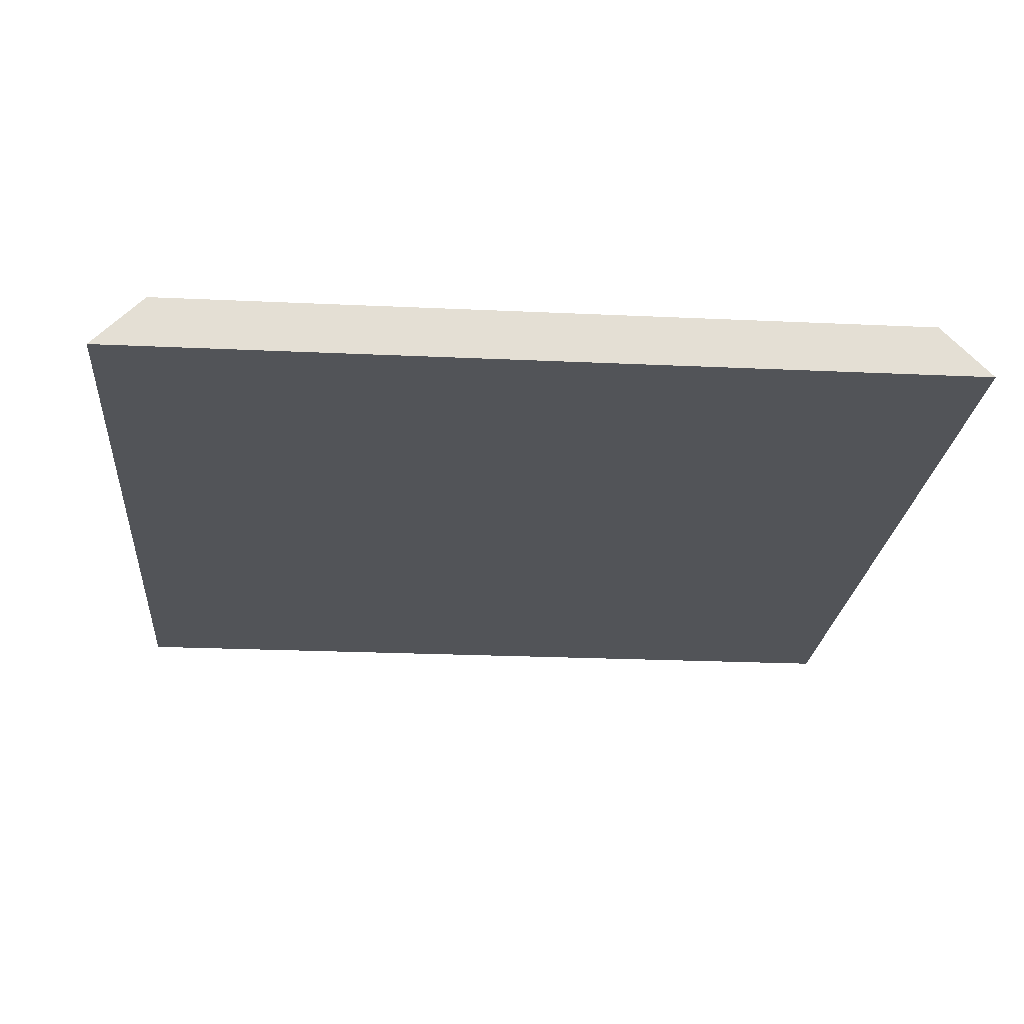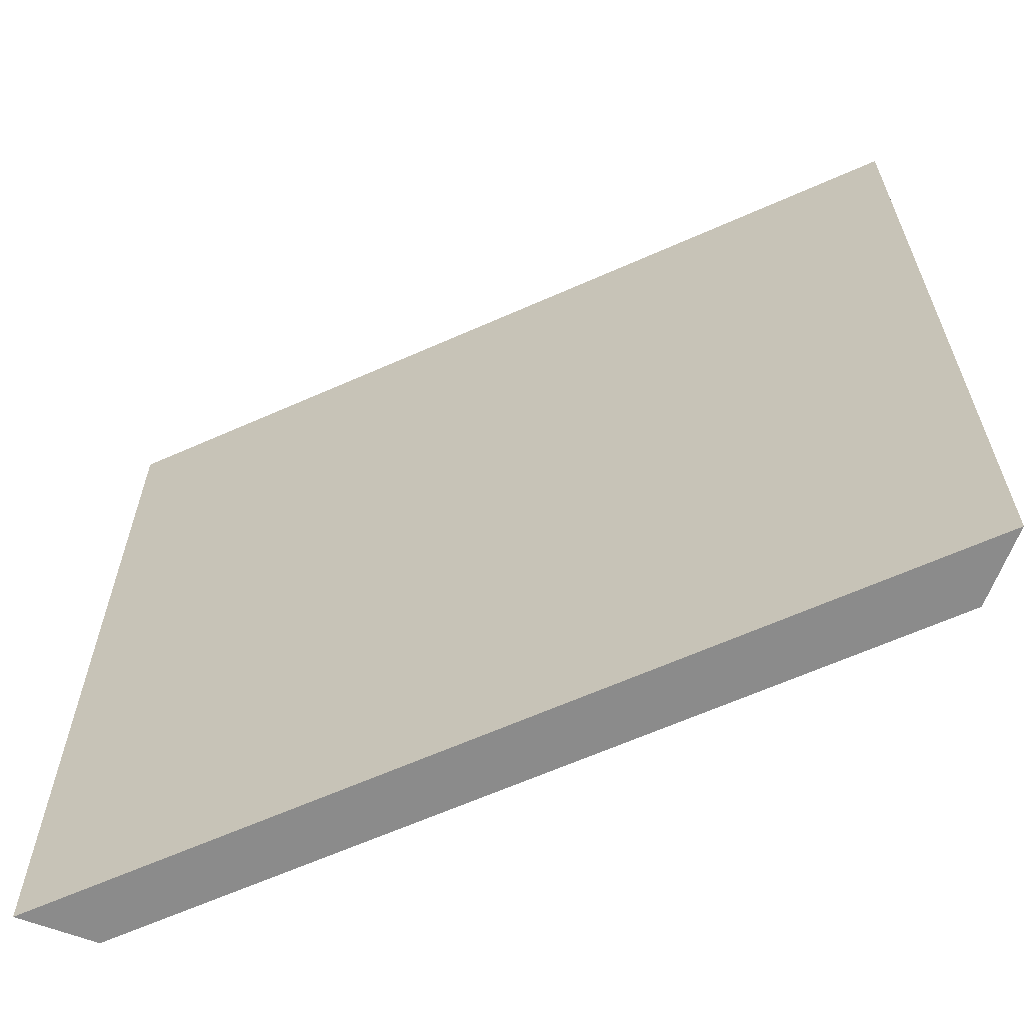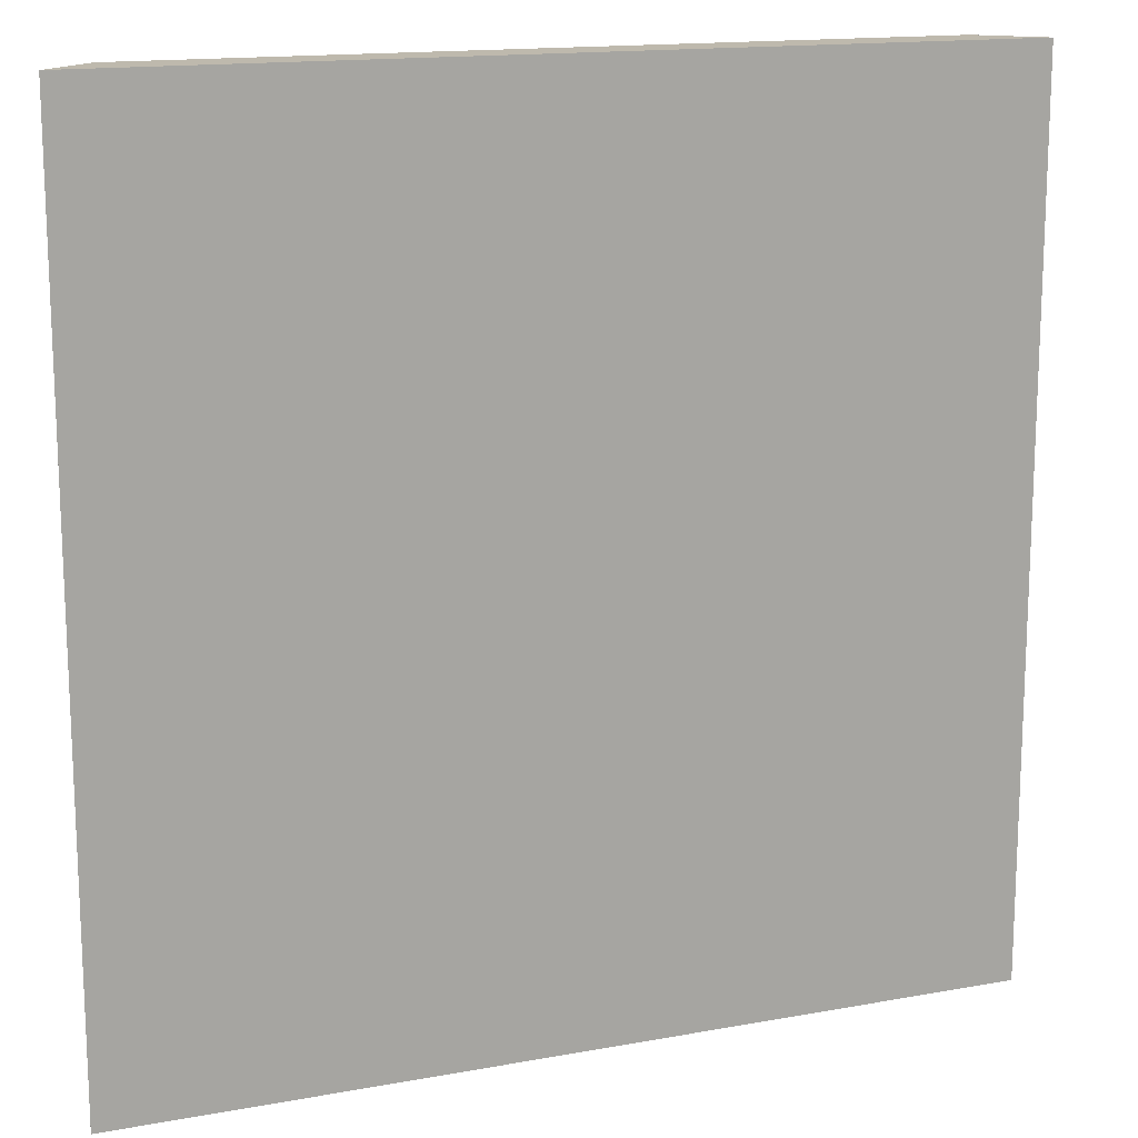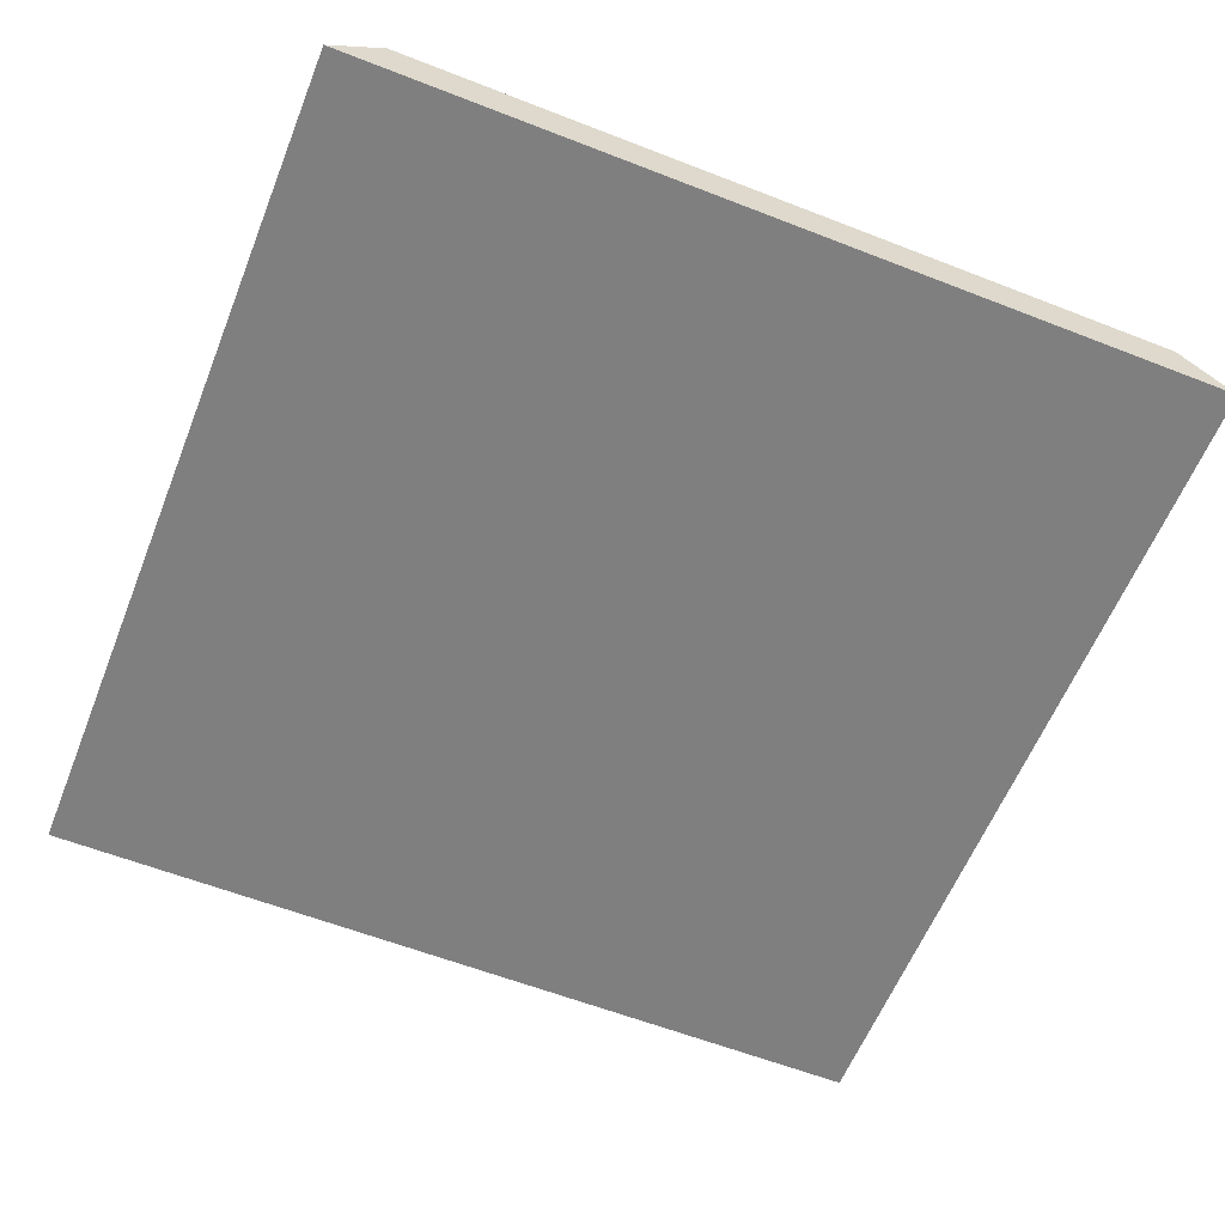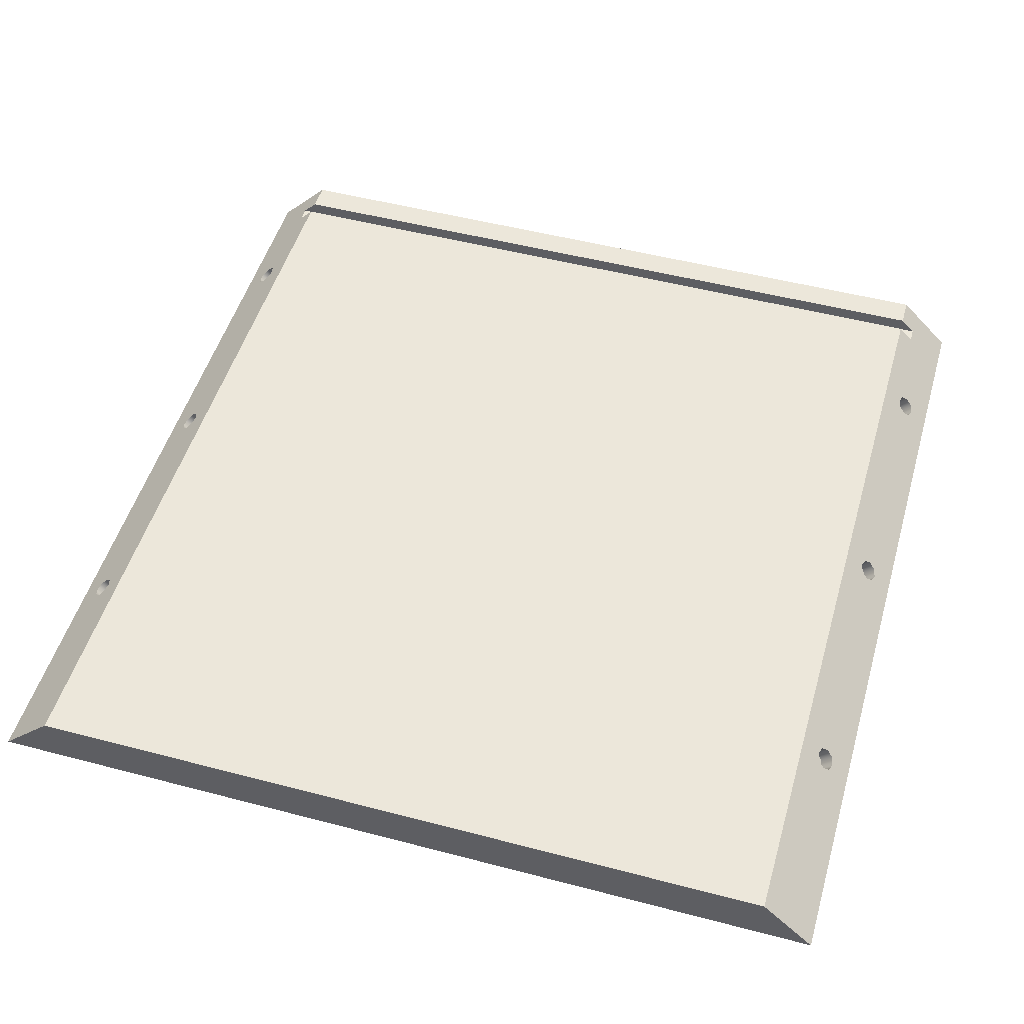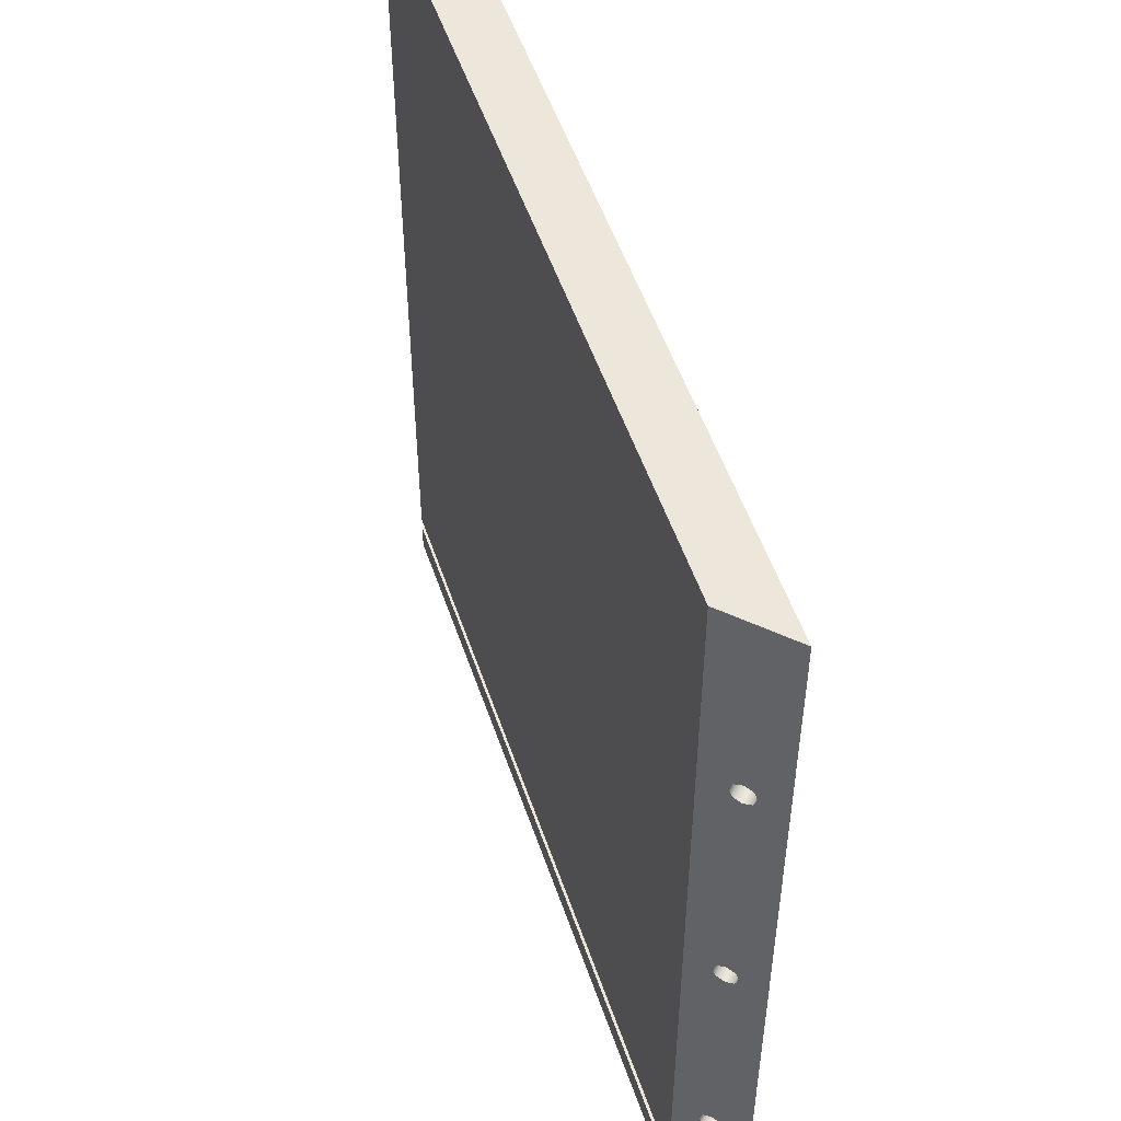
<metadata>
{"format":"obj","ext":"obj","renderer":"f3d","projection":"perspective","resolution":1024,"background":"white","views":[{"elev":-22.8,"azim":-4.6,"up":"+Y"},{"elev":-63.8,"azim":24.2,"up":"+Z"},{"elev":15.1,"azim":-21.4,"up":"+Z"},{"elev":-59.9,"azim":158.2,"up":"+Y"},{"elev":50.3,"azim":16.1,"up":"+Y"},{"elev":52.5,"azim":-108.5,"up":"+Z"}]}
</metadata>
<code>
v  0 0 0
v  0 0 0
v  0 0 0
v  300 0 0
v  300 0 0
v  300 0 0
v  300 0 -300
v  300 0 -300
v  300 0 -300
v  0 0 -300
v  0 0 -300
v  0 0 -300
v  18 18 -290
v  18 18 -290
v  18 18 -290
v  18 18 -300
v  18 18 -300
v  18 18 -300
v  282 18 -300
v  282 18 -300
v  282 18 -300
v  282 18 -290
v  282 18 -290
v  282 18 -290
v  18 18 -285
v  18 18 -285
v  18 18 -285
v  282 18 -285
v  282 18 -285
v  282 18 -285
v  282 18 0
v  282 18 0
v  282 18 0
v  18 18 0
v  18 18 0
v  18 18 0
v  13 13 -285
v  13 13 -285
v  13 13 -285
v  13 13 -290
v  13 13 -290
v  13 13 -290
v  9 9 -254
v  9 9 -254
v  9 9 -254
v  7 7 -252.8
v  7 7 -252.8
v  6.172 6.172 -250
v  6.172 6.172 -250
v  7 7 -247.2
v  7 7 -247.2
v  9 9 -246
v  9 9 -246
v  9 9 -246
v  11 11 -247.2
v  11 11 -247.2
v  11.83 11.83 -250
v  11.83 11.83 -250
v  11 11 -252.8
v  11 11 -252.8
v  9 9 -164
v  9 9 -164
v  9 9 -164
v  7 7 -162.8
v  7 7 -162.8
v  6.172 6.172 -160
v  6.172 6.172 -160
v  7 7 -157.2
v  7 7 -157.2
v  9 9 -156
v  9 9 -156
v  9 9 -156
v  11 11 -157.2
v  11 11 -157.2
v  11.83 11.83 -160
v  11.83 11.83 -160
v  11 11 -162.8
v  11 11 -162.8
v  9 9 -74
v  9 9 -74
v  9 9 -74
v  7 7 -72.83
v  7 7 -72.83
v  6.172 6.172 -70
v  6.172 6.172 -70
v  7 7 -67.17
v  7 7 -67.17
v  9 9 -66
v  9 9 -66
v  9 9 -66
v  11 11 -67.17
v  11 11 -67.17
v  11.83 11.83 -70
v  11.83 11.83 -70
v  11 11 -72.83
v  11 11 -72.83
v  287 13 -285
v  287 13 -285
v  287 13 -285
v  287 13 -290
v  287 13 -290
v  287 13 -290
v  291 9 -254
v  291 9 -254
v  291 9 -254
v  289 11 -252.8
v  289 11 -252.8
v  288.2 11.83 -250
v  288.2 11.83 -250
v  289 11 -247.2
v  289 11 -247.2
v  291 9 -246
v  291 9 -246
v  291 9 -246
v  293 7 -247.2
v  293 7 -247.2
v  293.8 6.172 -250
v  293.8 6.172 -250
v  293 7 -252.8
v  293 7 -252.8
v  291 9 -164
v  291 9 -164
v  291 9 -164
v  289 11 -162.8
v  289 11 -162.8
v  288.2 11.83 -160
v  288.2 11.83 -160
v  289 11 -157.2
v  289 11 -157.2
v  291 9 -156
v  291 9 -156
v  291 9 -156
v  293 7 -157.2
v  293 7 -157.2
v  293.8 6.172 -160
v  293.8 6.172 -160
v  293 7 -162.8
v  293 7 -162.8
v  291 9 -74
v  291 9 -74
v  291 9 -74
v  289 11 -72.83
v  289 11 -72.83
v  288.2 11.83 -70
v  288.2 11.83 -70
v  289 11 -67.17
v  289 11 -67.17
v  291 9 -66
v  291 9 -66
v  291 9 -66
v  293 7 -67.17
v  293 7 -67.17
v  293.8 6.172 -70
v  293.8 6.172 -70
v  293 7 -72.83
v  293 7 -72.83
v  287.5 5.464 -254
v  287.5 5.464 -254
v  287.5 5.464 -254
v  289.5 3.466 -252.8
v  289.5 3.466 -252.8
v  290.3 2.637 -250
v  290.3 2.637 -250
v  289.5 3.466 -247.2
v  289.5 3.466 -247.2
v  287.5 5.464 -246
v  287.5 5.464 -246
v  287.5 5.464 -246
v  285.5 7.463 -247.2
v  285.5 7.463 -247.2
v  284.6 8.292 -250
v  284.6 8.292 -250
v  285.5 7.463 -252.8
v  285.5 7.463 -252.8
v  287.5 5.464 -164
v  287.5 5.464 -164
v  287.5 5.464 -164
v  289.5 3.466 -162.8
v  289.5 3.466 -162.8
v  290.3 2.637 -160
v  290.3 2.637 -160
v  289.5 3.466 -157.2
v  289.5 3.466 -157.2
v  287.5 5.464 -156
v  287.5 5.464 -156
v  287.5 5.464 -156
v  285.5 7.463 -157.2
v  285.5 7.463 -157.2
v  284.6 8.292 -160
v  284.6 8.292 -160
v  285.5 7.463 -162.8
v  285.5 7.463 -162.8
v  287.5 5.464 -74
v  287.5 5.464 -74
v  287.5 5.464 -74
v  289.5 3.466 -72.83
v  289.5 3.466 -72.83
v  290.3 2.637 -70
v  290.3 2.637 -70
v  289.5 3.466 -67.17
v  289.5 3.466 -67.17
v  287.5 5.464 -66
v  287.5 5.464 -66
v  287.5 5.464 -66
v  285.5 7.463 -67.17
v  285.5 7.463 -67.17
v  284.6 8.292 -70
v  284.6 8.292 -70
v  285.5 7.463 -72.83
v  285.5 7.463 -72.83
v  12.54 5.464 -254
v  12.54 5.464 -254
v  12.54 5.464 -254
v  14.53 7.463 -252.8
v  14.53 7.463 -252.8
v  15.36 8.292 -250
v  15.36 8.292 -250
v  14.53 7.463 -247.2
v  14.53 7.463 -247.2
v  12.54 5.464 -246
v  12.54 5.464 -246
v  12.54 5.464 -246
v  10.54 3.466 -247.2
v  10.54 3.466 -247.2
v  9.708 2.637 -250
v  9.708 2.637 -250
v  10.54 3.466 -252.8
v  10.54 3.466 -252.8
v  12.54 5.464 -164
v  12.54 5.464 -164
v  12.54 5.464 -164
v  14.53 7.463 -162.8
v  14.53 7.463 -162.8
v  15.36 8.292 -160
v  15.36 8.292 -160
v  14.53 7.463 -157.2
v  14.53 7.463 -157.2
v  12.54 5.464 -156
v  12.54 5.464 -156
v  12.54 5.464 -156
v  10.54 3.466 -157.2
v  10.54 3.466 -157.2
v  9.708 2.637 -160
v  9.708 2.637 -160
v  10.54 3.466 -162.8
v  10.54 3.466 -162.8
v  12.54 5.464 -74
v  12.54 5.464 -74
v  12.54 5.464 -74
v  14.53 7.463 -72.83
v  14.53 7.463 -72.83
v  15.36 8.292 -70
v  15.36 8.292 -70
v  14.53 7.463 -67.17
v  14.53 7.463 -67.17
v  12.54 5.464 -66
v  12.54 5.464 -66
v  12.54 5.464 -66
v  10.54 3.466 -67.17
v  10.54 3.466 -67.17
v  9.708 2.637 -70
v  9.708 2.637 -70
v  10.54 3.466 -72.83
v  10.54 3.466 -72.83
g 0
g 1
f 10 4 1
f 35 2 5
f 48 12 3
f 93 3 36
f 50 48 3
f 52 50 3
f 66 52 3
f 68 66 3
f 70 68 3
f 84 70 3
f 86 84 3
f 88 86 3
f 91 88 3
f 93 91 3
f 10 7 4
f 153 6 9
f 35 5 32
f 153 33 6
f 20 8 11
f 23 9 21
f 100 9 23
f 100 97 9
f 103 9 97
f 119 9 103
f 119 117 9
f 121 9 117
f 137 9 121
f 137 135 9
f 139 9 135
f 155 9 139
f 155 153 9
f 20 11 17
f 40 18 12
f 48 40 12
f 19 16 13
f 40 14 18
f 22 19 13
f 102 24 15
f 102 15 42
f 34 28 25
f 39 27 30
f 93 36 26
f 46 26 37
f 46 43 26
f 59 26 43
f 59 57 26
f 61 26 57
f 77 26 61
f 77 75 26
f 79 26 75
f 95 26 79
f 95 93 26
f 34 31 28
f 97 29 33
f 99 39 30
f 108 97 33
f 110 108 33
f 112 110 33
f 126 112 33
f 128 126 33
f 130 128 33
f 144 130 33
f 146 144 33
f 148 146 33
f 151 148 33
f 153 151 33
f 48 37 40
f 98 41 38
f 48 46 37
f 101 41 98
f 213 45 47
f 215 60 44
f 215 44 212
f 228 47 49
f 228 213 47
f 226 49 51
f 228 49 226
f 224 51 54
f 226 51 224
f 61 55 52
f 221 53 56
f 64 61 52
f 66 64 52
f 224 54 222
f 61 57 55
f 219 56 58
f 221 56 219
f 217 58 60
f 219 58 217
f 217 60 215
f 231 63 65
f 233 78 62
f 233 62 230
f 246 65 67
f 246 231 65
f 244 67 69
f 246 67 244
f 242 69 72
f 244 69 242
f 79 73 70
f 239 71 74
f 82 79 70
f 84 82 70
f 242 72 240
f 79 75 73
f 237 74 76
f 239 74 237
f 235 76 78
f 237 76 235
f 235 78 233
f 249 81 83
f 251 96 80
f 251 80 248
f 264 83 85
f 264 249 83
f 262 85 87
f 264 85 262
f 260 87 90
f 262 87 260
f 257 89 92
f 260 90 258
f 255 92 94
f 257 92 255
f 253 94 96
f 255 94 253
f 253 96 251
f 106 103 97
f 108 106 97
f 158 104 107
f 161 120 105
f 161 105 159
f 174 107 109
f 174 158 107
f 172 109 111
f 174 109 172
f 170 111 113
f 172 111 170
f 121 115 112
f 168 114 116
f 124 121 112
f 126 124 112
f 170 113 167
f 121 117 115
f 165 116 118
f 168 116 165
f 163 118 120
f 165 118 163
f 163 120 161
f 176 122 125
f 179 138 123
f 179 123 177
f 192 125 127
f 192 176 125
f 190 127 129
f 192 127 190
f 188 129 131
f 190 129 188
f 139 133 130
f 186 132 134
f 142 139 130
f 144 142 130
f 188 131 185
f 139 135 133
f 183 134 136
f 186 134 183
f 181 136 138
f 183 136 181
f 181 138 179
f 194 140 143
f 197 156 141
f 197 141 195
f 210 143 145
f 210 194 143
f 208 145 147
f 210 145 208
f 206 147 149
f 208 147 206
f 204 150 152
f 206 149 203
f 201 152 154
f 204 152 201
f 199 154 156
f 201 154 199
f 199 156 197
f 164 160 157
f 166 164 157
f 173 166 157
f 164 162 160
f 173 169 166
f 173 171 169
f 182 178 175
f 184 182 175
f 191 184 175
f 182 180 178
f 191 187 184
f 191 189 187
f 200 196 193
f 202 200 193
f 209 202 193
f 200 198 196
f 209 205 202
f 209 207 205
f 218 214 211
f 220 218 211
f 227 220 211
f 218 216 214
f 227 223 220
f 227 225 223
f 236 232 229
f 238 236 229
f 245 238 229
f 236 234 232
f 245 241 238
f 245 243 241
f 254 250 247
f 256 254 247
f 263 256 247
f 254 252 250
f 263 259 256
f 263 261 259

</code>
